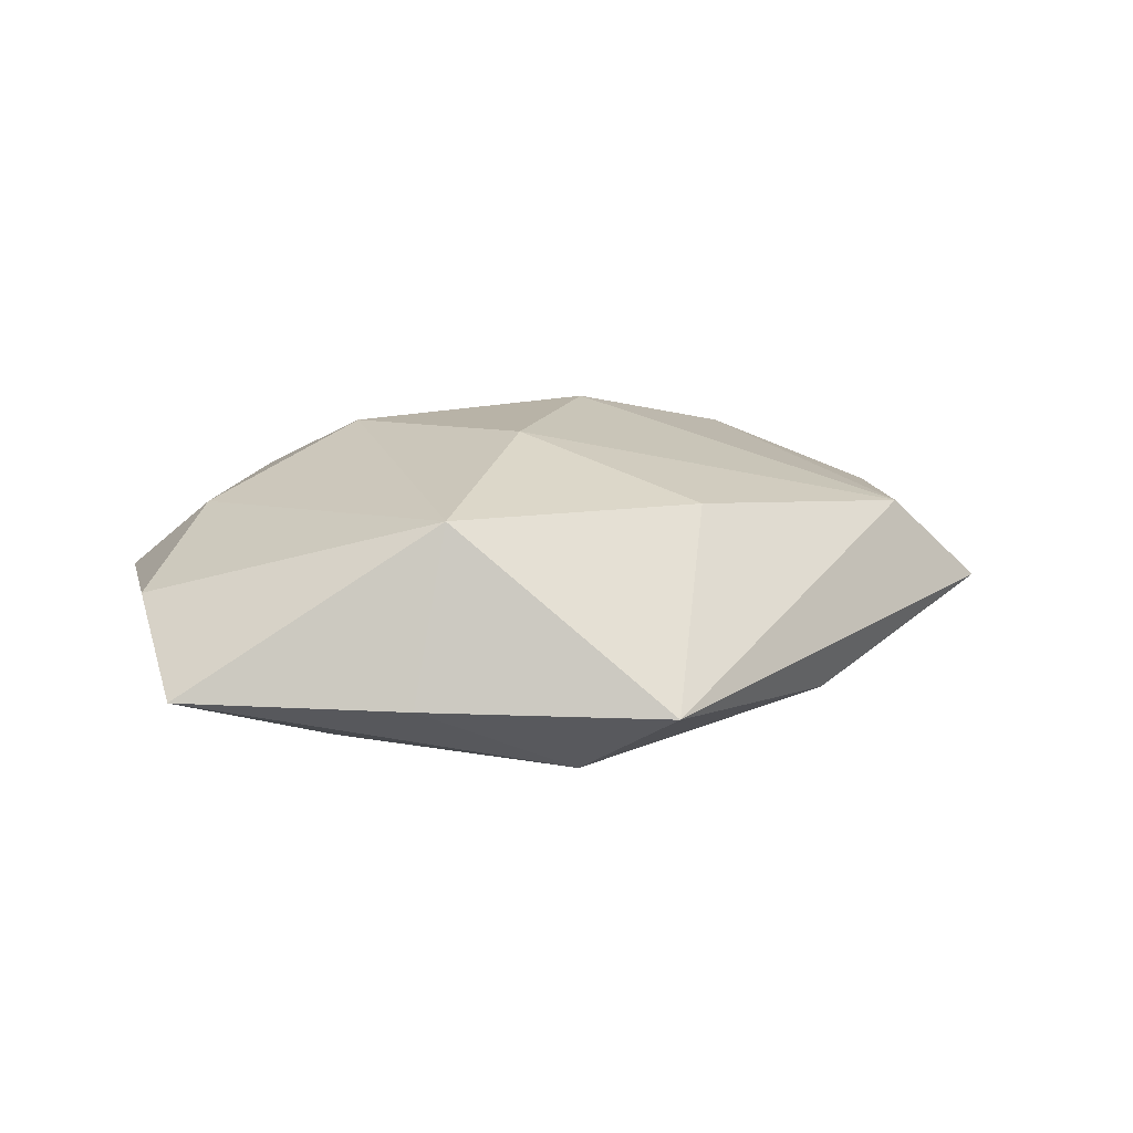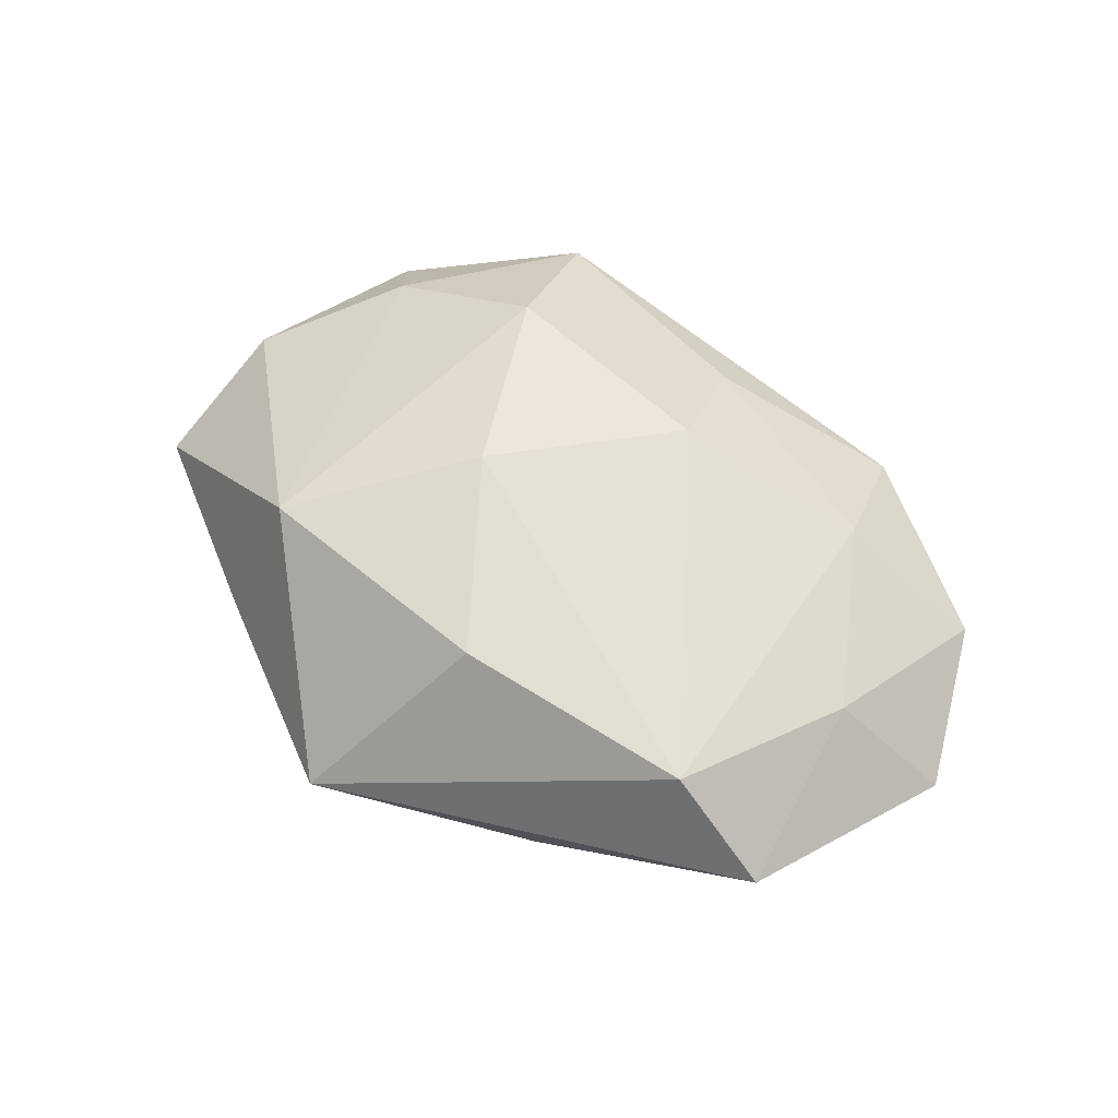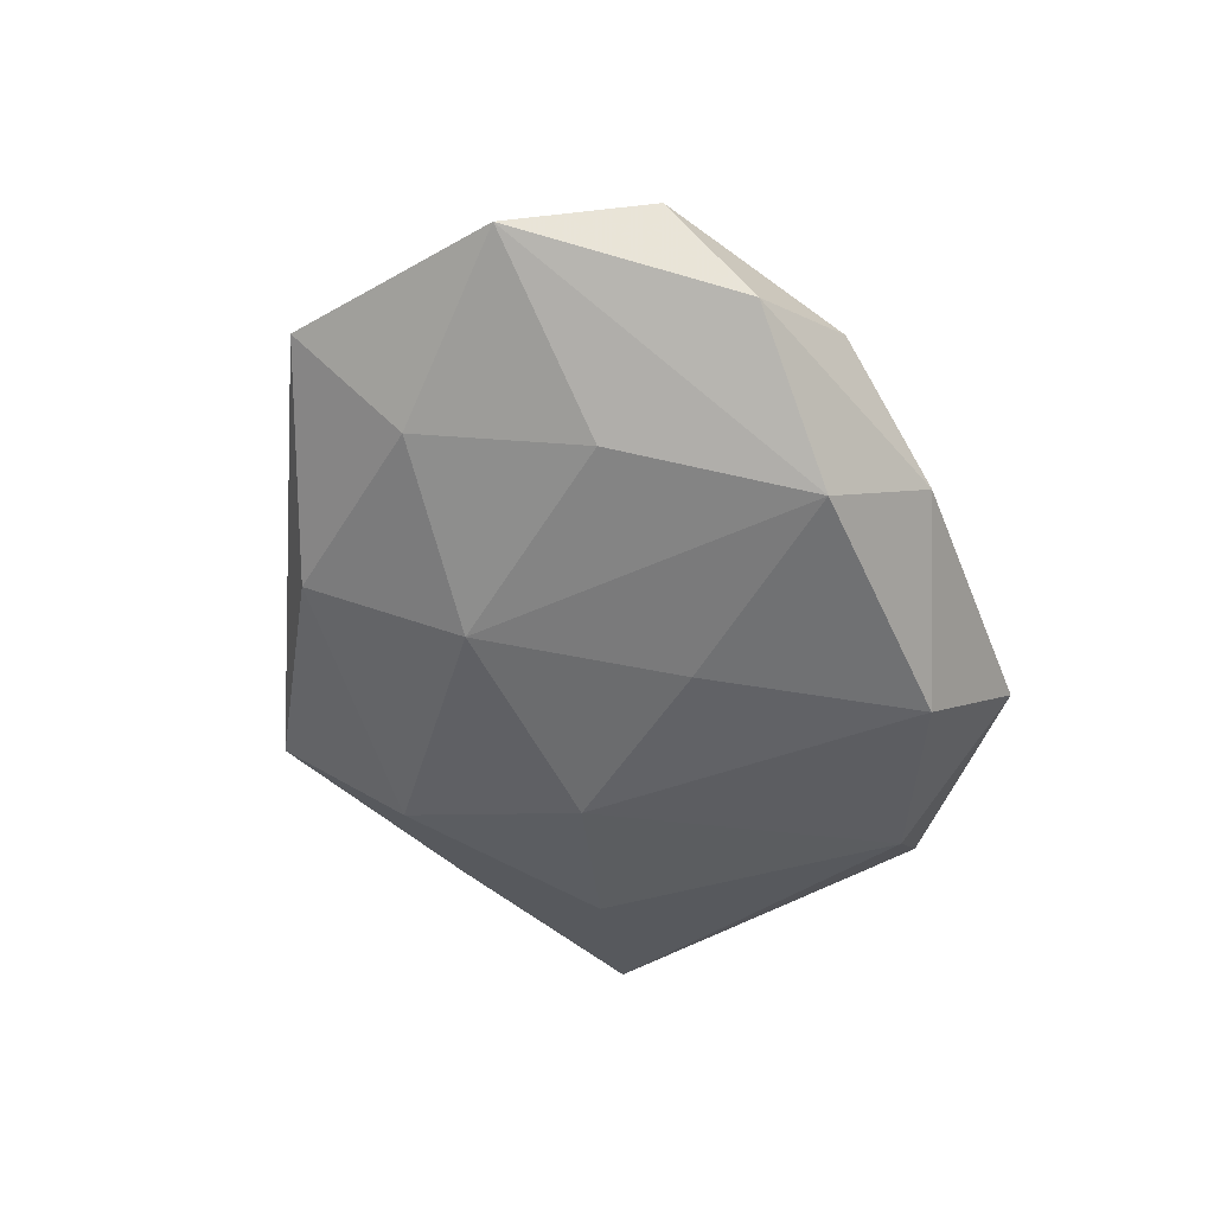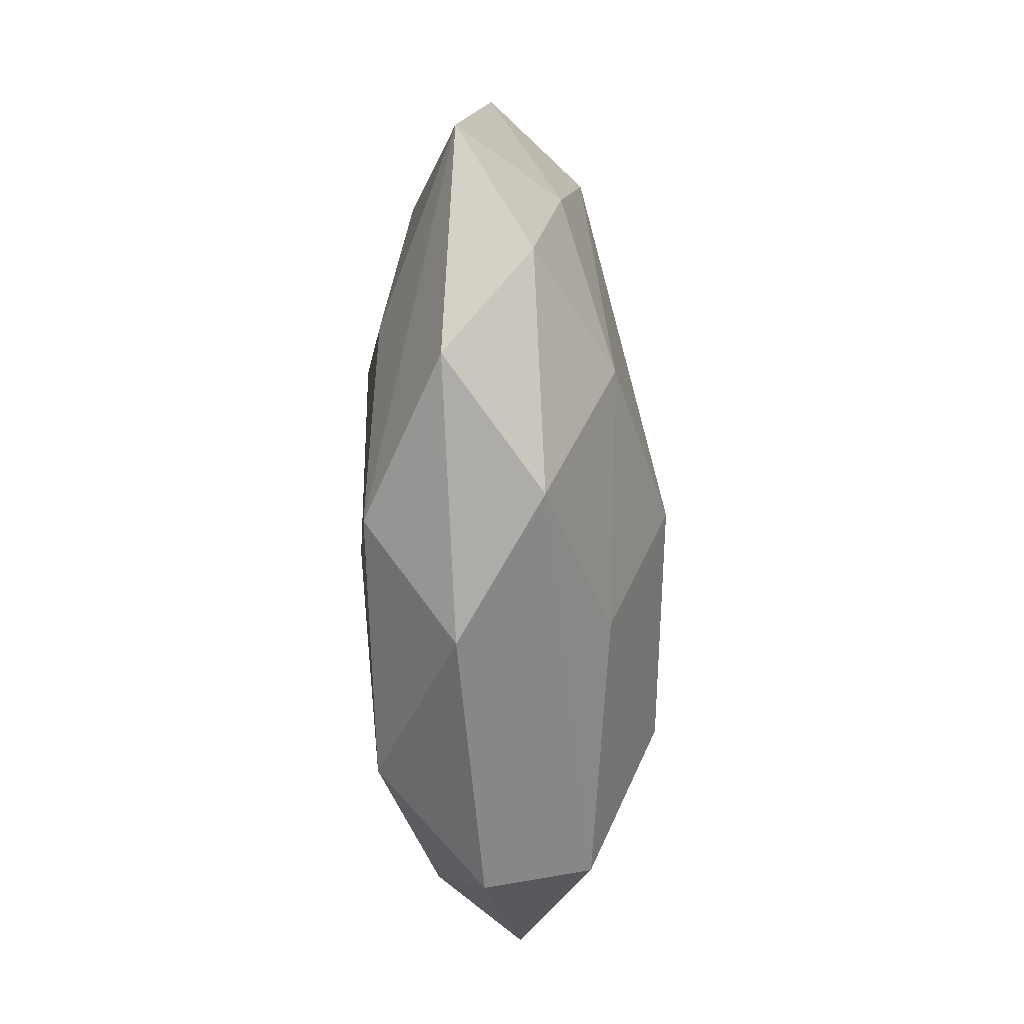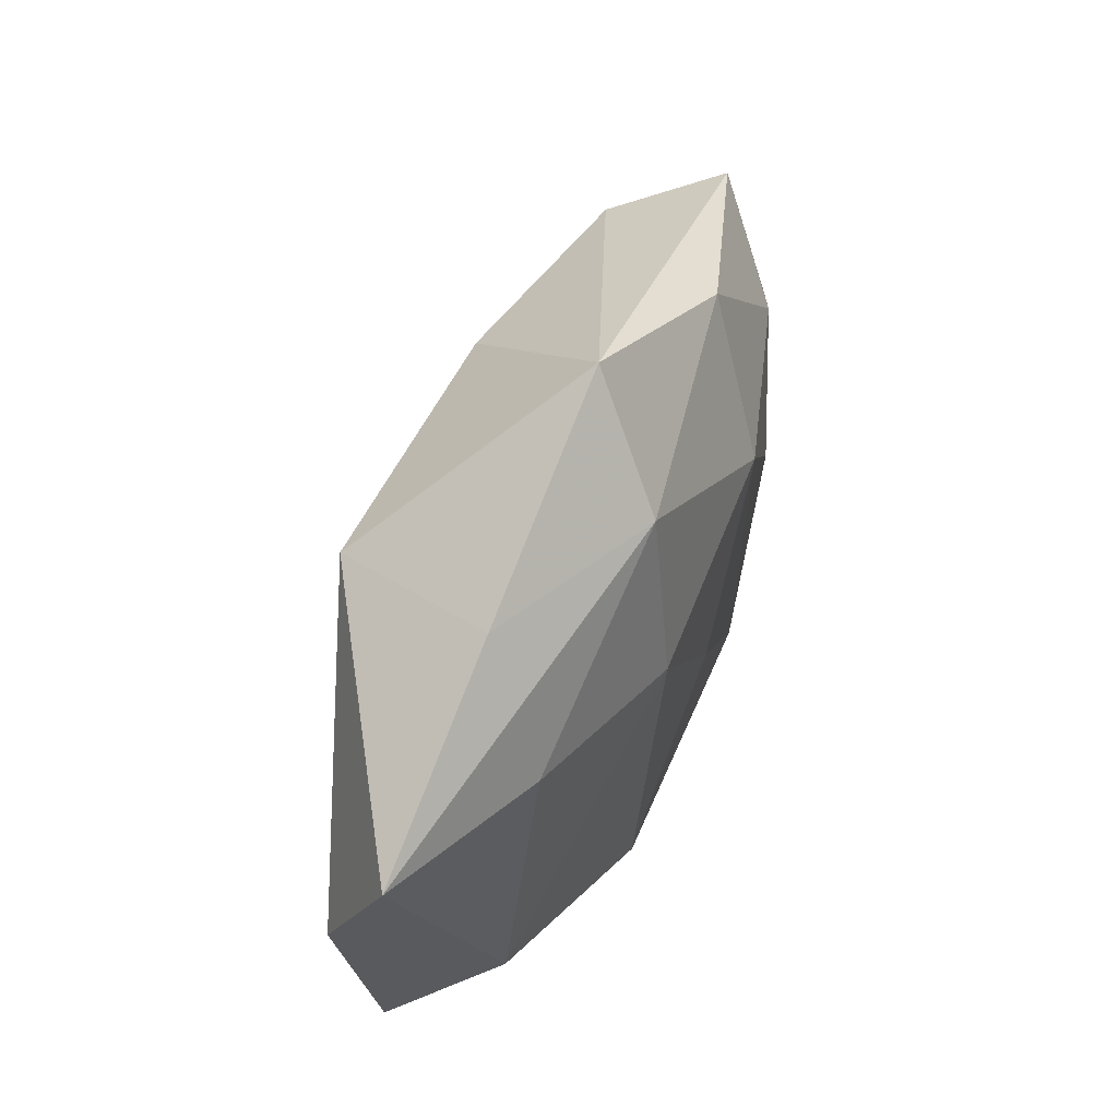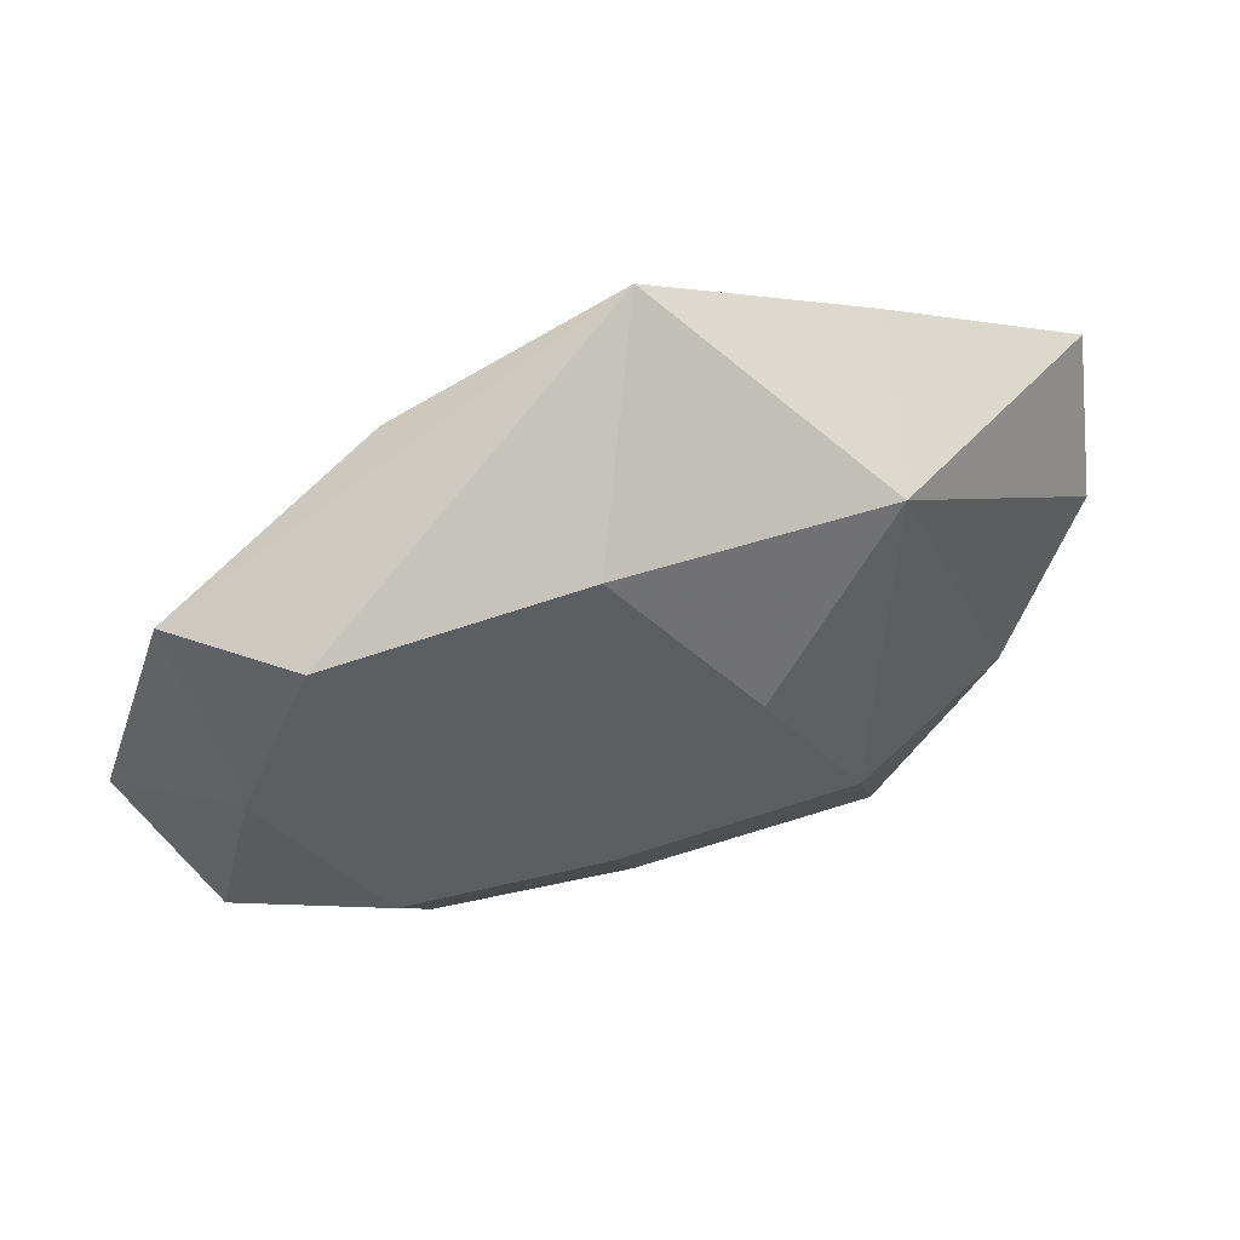
<metadata>
{"format":"obj","ext":"obj","renderer":"f3d","projection":"perspective","resolution":1024,"background":"white","views":[{"elev":15.6,"azim":157.8,"up":"+Z"},{"elev":54.0,"azim":-139.3,"up":"+Z"},{"elev":-51.4,"azim":-71.1,"up":"+Z"},{"elev":-58.4,"azim":-87.9,"up":"+Y"},{"elev":54.5,"azim":114.3,"up":"+Y"},{"elev":52.1,"azim":-21.4,"up":"+Y"}]}
</metadata>
<code>
v -0.02737 -0.01467 0.01162
v 0.03431 -0.01116 0.00829
v 0.01016 0.009168 -0.0155
v -0.003919 -0.0229 0.01059
v -0.01724 -0.02398 -0.01267
v -0.02226 -0.02838 0.004623
v 0.03156 -0.01862 -0.008314
v 0.04541 0.0167 -0.00412
v 0.02252 -0.02868 0.007964
v -0.04139 -0.01651 0.004243
v 0.005489 0.006712 0.0171
v 0.01062 -0.02655 -0.01307
v 0.04452 0.002159 0.002785
v -0.03339 0.01119 -0.008366
v -0.03829 0.001332 0.007012
v -0.007359 0.02362 0.01211
v -0.03427 -0.02295 -0.004442
v -0.008652 -0.03238 -0.004141
v -0.01384 0.01231 -0.01449
v 0.007354 0.02717 -0.01248
v 0.04112 -0.01855 0.0001886
v -0.002651 -0.006407 -0.01498
v -0.008331 -0.01018 0.01673
v -0.03174 0.01972 0.009306
v 0.01682 -0.01326 0.01536
v 0.02822 0.01345 -0.01072
v -0.02828 -0.005725 -0.01133
v 0.02016 -0.03362 -0.002711
v 0.001835 0.03873 -0.004409
v -0.04824 -0.00294 -0.002875
v -0.01943 0.02727 -0.007418
v 0.01937 0.02321 0.01277
v -0.04181 0.01951 8.93e-05
v 0.0244 0.02765 -0.004297
f 28 9 6
f 4 9 23
f 4 6 9
f 23 9 25
f 33 24 29
f 29 24 16
f 21 8 13
f 7 8 21
f 21 9 28
f 28 7 21
f 3 19 20
f 28 6 18
f 3 7 12
f 12 7 28
f 28 18 12
f 12 18 5
f 27 5 30
f 27 19 5
f 22 19 3
f 5 19 22
f 3 12 22
f 22 12 5
f 1 10 6
f 1 4 23
f 6 4 1
f 23 24 1
f 6 10 17
f 17 18 6
f 5 18 17
f 30 5 17
f 17 10 30
f 2 21 13
f 2 25 9
f 9 21 2
f 31 33 29
f 29 20 31
f 31 20 19
f 25 2 32
f 32 2 13
f 29 16 32
f 13 8 32
f 34 20 29
f 8 20 34
f 29 32 34
f 34 32 8
f 3 20 26
f 26 20 8
f 26 7 3
f 26 8 7
f 15 1 24
f 10 1 15
f 30 10 15
f 15 33 30
f 24 33 15
f 14 31 19
f 33 31 14
f 30 33 14
f 14 27 30
f 19 27 14
f 23 25 11
f 25 32 11
f 11 32 16
f 11 24 23
f 11 16 24

</code>
